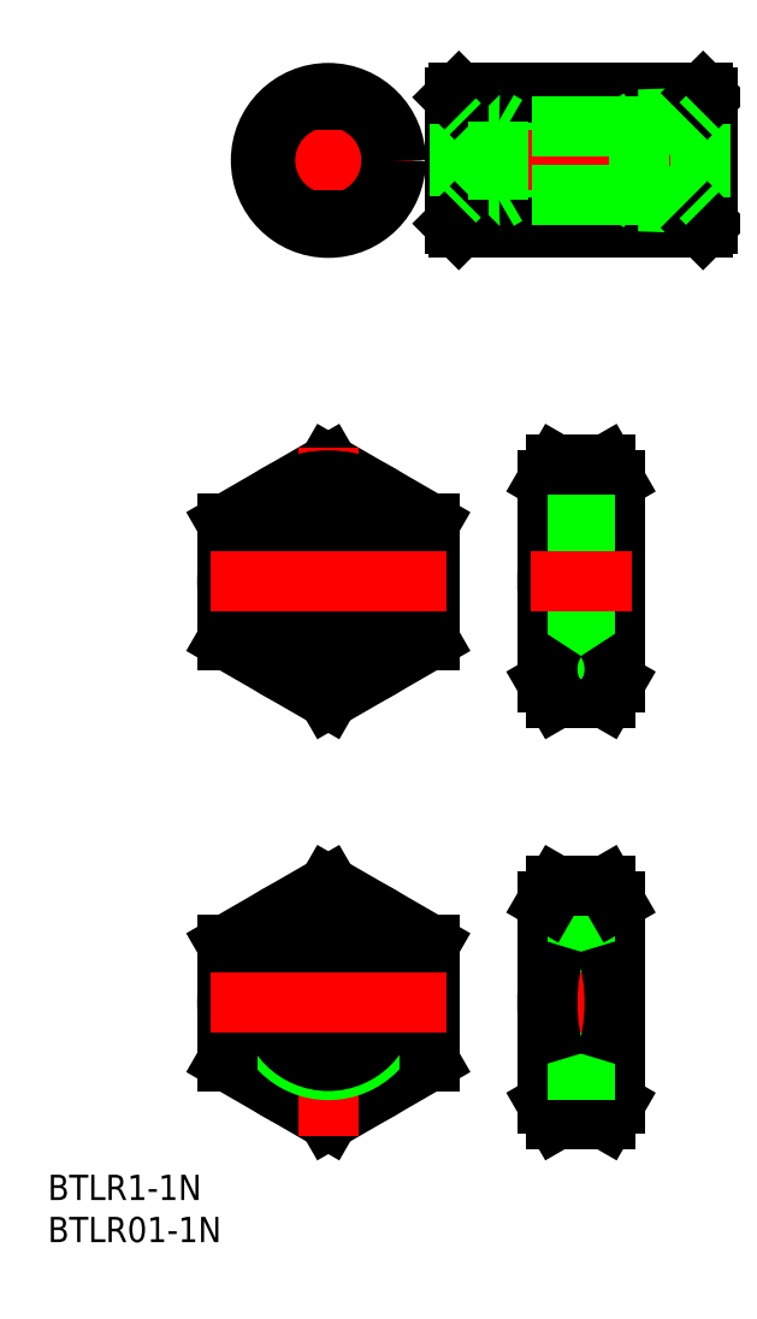
<metadata>
{"format":"dxf","ext":"dxf","renderer":"ezdxf+matplotlib","layout":"modelspace","background":"white","min_lineweight":24,"dpi":150}
</metadata>
<code>
0
SECTION
2
ENTITIES
0
ARC
8
0
10
27.87
20
-39.61
30
0
40
6.134
50
325.6
51
25.62
0
ARC
8
0
10
32.13
20
-39.61
30
0
40
6.134
50
154.4
51
214.4
0
LINE
8
0
10
32.93
20
-36.14
30
0
11
34
21
-38
31
0
0
LINE
8
0
10
27.07
20
-36.14
30
0
11
26
21
-38
31
0
0
LINE
8
0
10
0
20
-36.14
30
0
11
-12
21
-43.07
31
0
0
LINE
8
0
10
12
20
-43.07
30
0
11
0
21
-36.14
31
0
0
LINE
8
CENTER
10
0
20
-34.14
30
0
11
0
21
-65.86
31
0
0
ARC
8
0
10
27.87
20
-110.4
30
0
40
6.134
50
334.4
51
34.38
0
ARC
8
0
10
32.13
20
-110.4
30
0
40
6.134
50
145.6
51
205.6
0
LINE
8
0
10
34
20
-112
30
0
11
34
21
-88
31
0
0
LINE
8
0
10
26
20
-112
30
0
11
26
21
-88
31
0
0
LINE
8
0
10
-12
20
-106.9
30
0
11
0
21
-113.9
31
0
0
CIRCLE
8
0
10
0
20
-100
30
0
40
12
0
LINE
8
0
10
0
20
-113.9
30
0
11
12
21
-106.9
31
0
0
LINE
8
CENTER
10
0
20
-84.14
30
0
11
0
21
-115.9
31
0
0
LINE
8
0
10
27.07
20
-113.9
30
0
11
32.93
21
-113.9
31
0
0
LINE
8
0
10
27.07
20
-113.9
30
0
11
26
21
-112
31
0
0
LINE
8
0
10
32.93
20
-113.9
30
0
11
34
21
-112
31
0
0
CIRCLE
8
0
10
0
20
-100
30
0
40
8
0
CIRCLE
8
0
10
0
20
-100
30
0
40
6.918
0
LINE
8
0
10
12
20
-93.07
30
0
11
0
21
-86.14
31
0
0
LINE
8
0
10
0
20
-86.14
30
0
11
-12
21
-93.07
31
0
0
LINE
8
0
10
-12
20
-93.07
30
0
11
-12
21
-106.9
31
0
0
LINE
8
0
10
12
20
-106.9
30
0
11
12
21
-93.07
31
0
0
CIRCLE
8
0
10
0
20
-50
30
0
40
8
0
CIRCLE
8
0
10
0
20
-50
30
0
40
6.918
0
LINE
8
0
10
0
20
-63.86
30
0
11
12
21
-56.93
31
0
0
CIRCLE
8
0
10
0
20
-50
30
0
40
12
0
LINE
8
0
10
-12
20
-43.07
30
0
11
-12
21
-56.93
31
0
0
LINE
8
0
10
-12
20
-56.93
30
0
11
0
21
-63.86
31
0
0
LINE
8
0
10
12
20
-56.93
30
0
11
12
21
-43.07
31
0
0
ARC
8
0
10
27.87
20
-89.61
30
0
40
6.134
50
325.6
51
25.62
0
ARC
8
0
10
32.13
20
-89.61
30
0
40
6.134
50
154.4
51
214.4
0
LINE
8
0
10
32.93
20
-93.07
30
0
11
27.07
21
-93.07
31
0
0
LINE
8
0
10
27.07
20
-106.9
30
0
11
32.93
21
-106.9
31
0
0
LINE
8
0
10
34
20
-93.08
30
0
11
26
21
-93.08
31
0
0
LINE
8
0
10
34
20
-92
30
0
11
26
21
-92
31
0
0
LINE
8
0
10
26
20
-106.9
30
0
11
34
21
-106.9
31
0
0
LINE
8
0
10
26
20
-108
30
0
11
34
21
-108
31
0
0
LINE
8
CENTER
10
24
20
-100
30
0
11
36
21
-100
31
0
0
ARC
8
0
10
48.93
20
-100
30
0
40
22.93
50
162.4
51
197.6
0
ARC
8
0
10
11.07
20
-100
30
0
40
22.93
50
342.4
51
17.59
0
LINE
8
0
10
27.07
20
-86.14
30
0
11
32.93
21
-86.14
31
0
0
LINE
8
0
10
27.07
20
-86.14
30
0
11
26
21
-88
31
0
0
LINE
8
0
10
32.93
20
-86.14
30
0
11
34
21
-88
31
0
0
ARC
8
0
10
11.07
20
-50
30
0
40
22.93
50
342.4
51
17.59
0
ARC
8
0
10
48.93
20
-50
30
0
40
22.93
50
162.4
51
197.6
0
LINE
8
0
10
34
20
-62
30
0
11
34
21
-38
31
0
0
LINE
8
0
10
26
20
-62
30
0
11
26
21
-38
31
0
0
LINE
8
0
10
27.07
20
-56.93
30
0
11
32.93
21
-56.93
31
0
0
LINE
8
0
10
27.07
20
-63.86
30
0
11
32.93
21
-63.86
31
0
0
LINE
8
0
10
26
20
-58
30
0
11
34
21
-58
31
0
0
LINE
8
0
10
26
20
-56.92
30
0
11
34
21
-56.92
31
0
0
ARC
8
0
10
32.13
20
-60.39
30
0
40
6.134
50
145.6
51
205.6
0
LINE
8
0
10
27.07
20
-63.86
30
0
11
26
21
-62
31
0
0
ARC
8
0
10
27.87
20
-60.39
30
0
40
6.134
50
334.4
51
34.38
0
LINE
8
0
10
32.93
20
-63.86
30
0
11
34
21
-62
31
0
0
LINE
8
0
10
32.93
20
-43.07
30
0
11
27.07
21
-43.07
31
0
0
LINE
8
0
10
34
20
-43.08
30
0
11
26
21
-43.08
31
0
0
LINE
8
0
10
34
20
-42
30
0
11
26
21
-42
31
0
0
LINE
8
CENTER
10
24
20
-50
30
0
11
36
21
-50
31
0
0
LINE
8
0
10
45
20
-6.917
30
0
11
15
21
-6.917
31
0
0
LINE
8
0
10
15
20
6.918
30
0
11
45
21
6.918
31
0
0
LINE
8
0
10
44.5
20
8
30
0
11
15.5
21
8
31
0
0
LINE
8
0
10
15.5
20
-8
30
0
11
44.5
21
-8
31
0
0
LINE
8
0
10
15
20
4.864
30
0
11
20.24
21
4.681
31
0
0
LINE
8
0
10
15
20
-4.864
30
0
11
20.24
21
-4.681
31
0
0
LINE
8
0
10
15.6
20
-4.262
30
0
11
20.24
21
-4.1
31
0
0
LINE
8
0
10
15.6
20
4.262
30
0
11
20.24
21
4.1
31
0
0
LINE
8
CENTER
10
13
20
1.137e-13
30
0
11
47
21
0
31
0
0
CIRCLE
8
0
10
0
20
0
30
0
40
6.918
0
CIRCLE
8
0
10
0
20
0
30
0
40
8
0
LINE
8
0
10
15.5
20
8
30
0
11
15.5
21
-8
31
0
0
LINE
8
0
10
15
20
7.5
30
0
11
15
21
-7.5
31
0
0
LINE
8
0
10
15.6
20
4.262
30
0
11
15.6
21
-4.262
31
0
0
LINE
8
CENTER
10
0
20
10
30
0
11
0
21
-10
31
0
0
CIRCLE
8
0
10
0
20
0
30
0
40
4.1
0
CIRCLE
8
0
10
0
20
0
30
0
40
4.864
0
CIRCLE
8
0
10
0
20
0
30
0
40
4.283
0
LINE
8
0
10
15.5
20
-8
30
0
11
15
21
-7.5
31
0
0
LINE
8
0
10
15
20
-4.864
30
0
11
15.6
21
-4.262
31
0
0
LINE
8
CENTER
10
10
20
0
30
0
11
-10
21
0
31
0
0
LINE
8
0
10
15.5
20
8
30
0
11
15
21
7.5
31
0
0
LINE
8
0
10
15
20
4.864
30
0
11
15.6
21
4.262
31
0
0
LINE
8
0
10
44.5
20
8
30
0
11
44.5
21
-8
31
0
0
LINE
8
0
10
45
20
-7.5
30
0
11
45
21
7.5
31
0
0
LINE
8
0
10
44.22
20
4.356
30
0
11
44.22
21
-4.356
31
0
0
LINE
8
0
10
36.9
20
-4.853
30
0
11
36.9
21
4.853
31
0
0
LINE
8
0
10
20.24
20
4.681
30
0
11
20.24
21
-4.681
31
0
0
LINE
8
0
10
45
20
-5.136
30
0
11
36.9
21
-4.853
31
0
0
LINE
8
0
10
44.22
20
-4.356
30
0
11
36.9
21
-4.1
31
0
0
LINE
8
0
10
27.07
20
-36.14
30
0
11
32.93
21
-36.14
31
0
0
LINE
8
0
10
20.24
20
-4.681
30
0
11
21.25
21
-4.1
31
0
0
LINE
8
0
10
36.9
20
-4.853
30
0
11
35.59
21
-4.1
31
0
0
LINE
8
0
10
45
20
-7.5
30
0
11
44.5
21
-8
31
0
0
LINE
8
0
10
45
20
-5.136
30
0
11
44.22
21
-4.356
31
0
0
LINE
8
0
10
45
20
5.136
30
0
11
36.9
21
4.853
31
0
0
LINE
8
0
10
44.22
20
4.356
30
0
11
36.9
21
4.1
31
0
0
LINE
8
0
10
44.5
20
8
30
0
11
45
21
7.5
31
0
0
LINE
8
0
10
45
20
5.136
30
0
11
44.22
21
4.356
31
0
0
TEXT
8
0
10
-33.3
20
-123.4
30
0
40
3
1
BTLR1-1N
0
TEXT
8
0
10
-33.3
20
-128.4
30
0
40
3
1
BTLR01-1N
0
LINE
8
CENTER
10
-14
20
-100
30
0
11
14
21
-100
31
0
0
LINE
8
CENTER
10
-14
20
-50
30
0
11
14
21
-50
31
0
0
LINE
8
0
10
36.9
20
-4.1
30
0
11
20.24
21
-4.1
31
0
0
LINE
8
0
10
36.9
20
4.1
30
0
11
20.24
21
4.1
31
0
0
LINE
8
0
10
20.24
20
4.681
30
0
11
21.25
21
4.1
31
0
0
LINE
8
0
10
36.9
20
4.853
30
0
11
35.59
21
4.1
31
0
0
CIRCLE
8
0
10
0
20
0
30
0
40
7.5
0
ENDSEC
0
EOF

</code>
